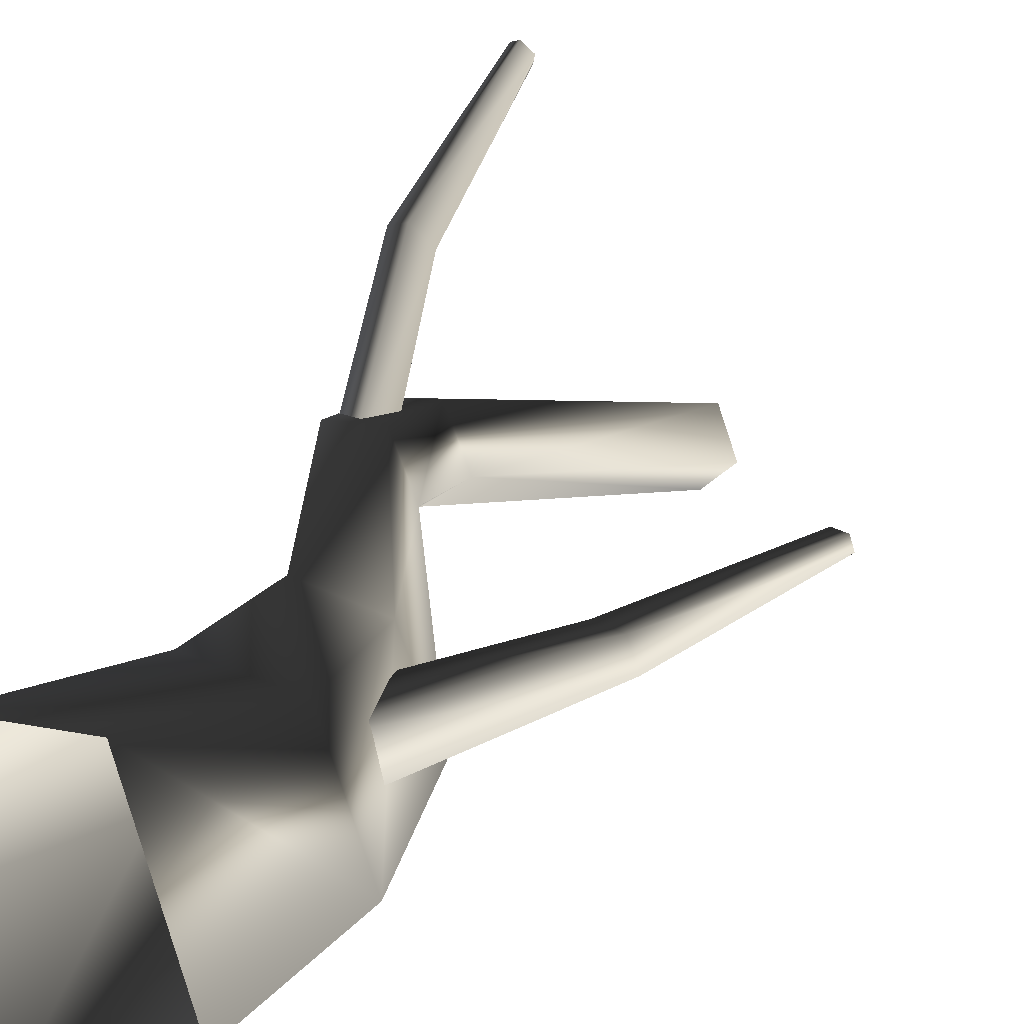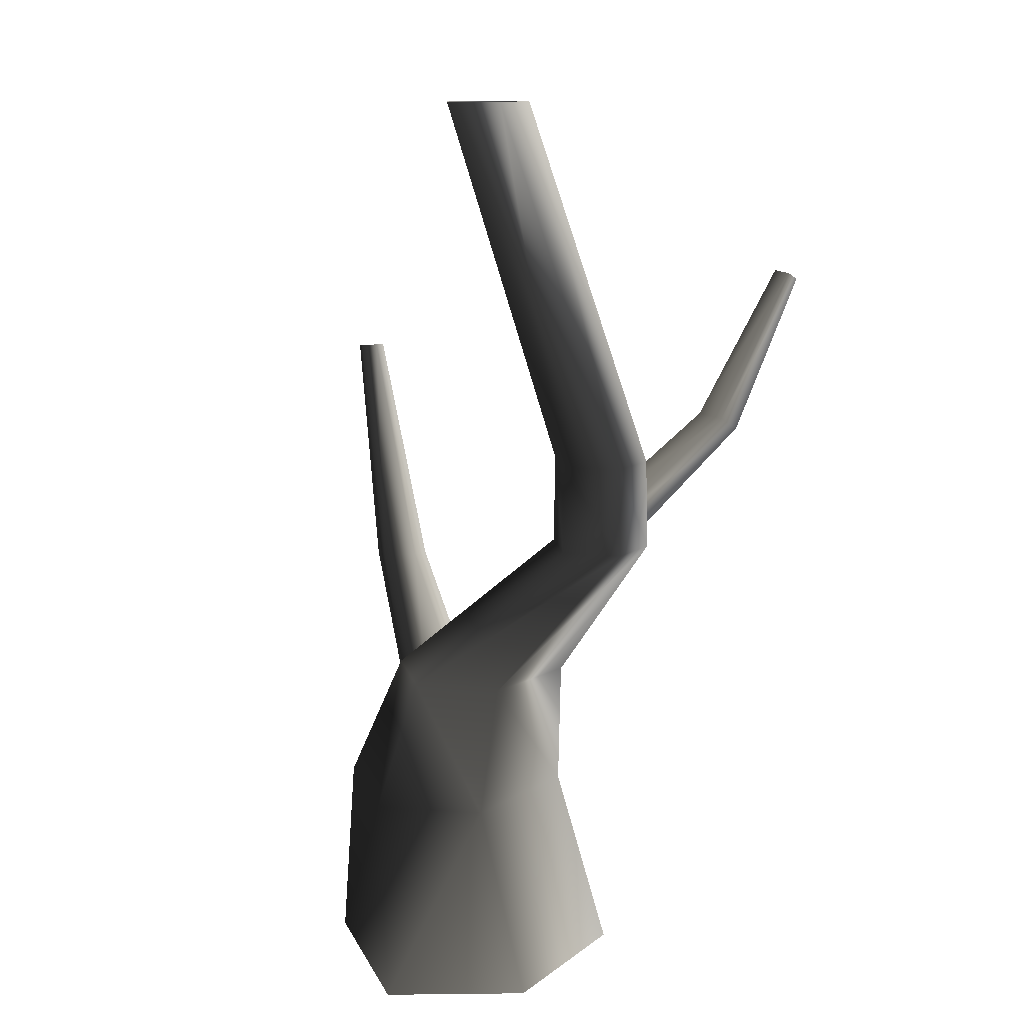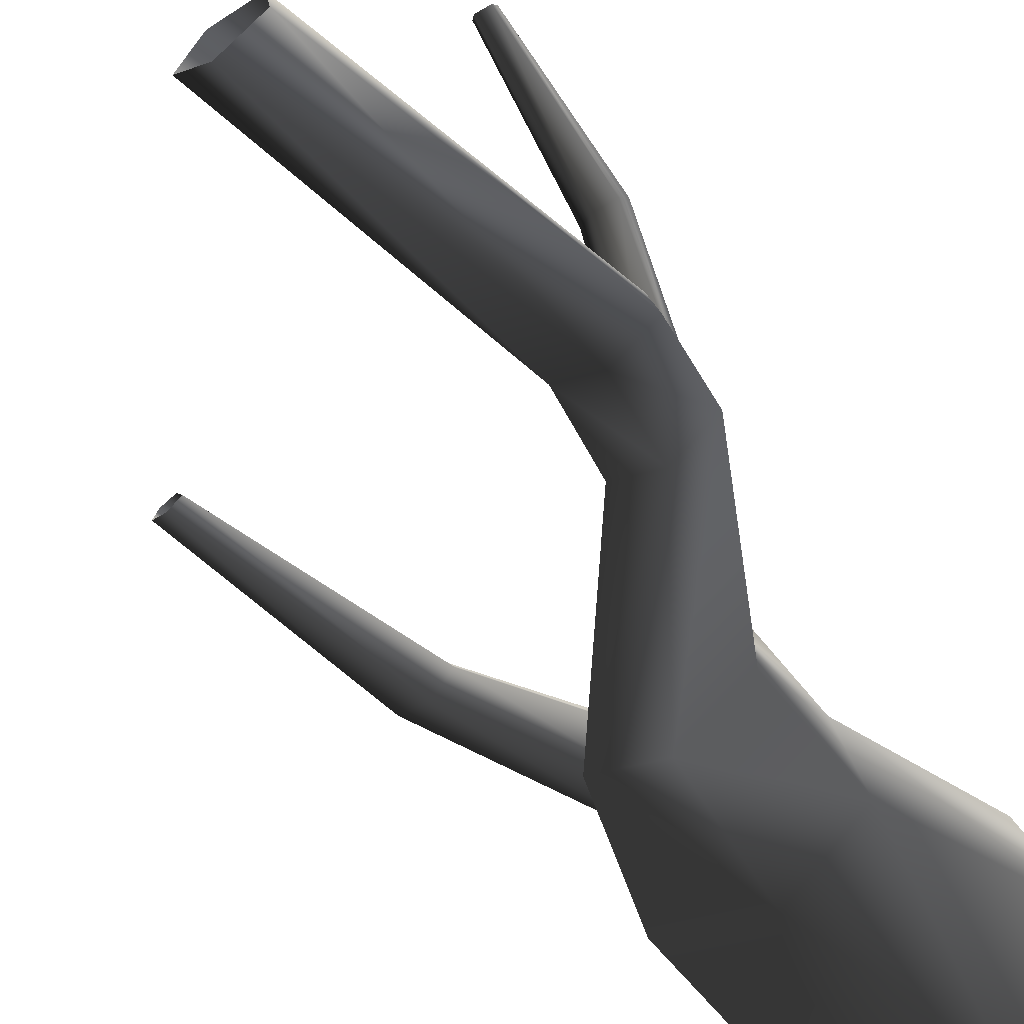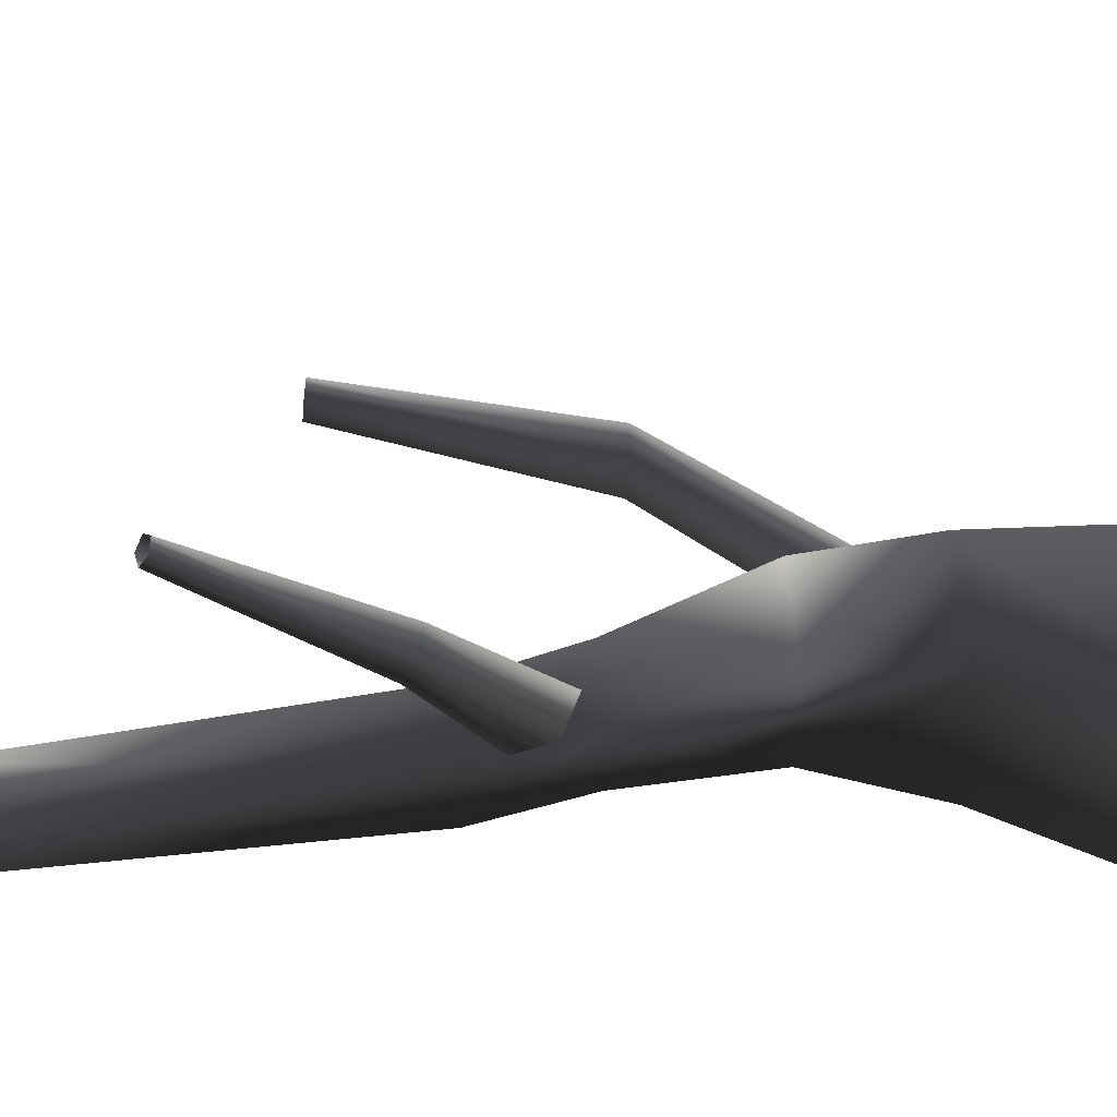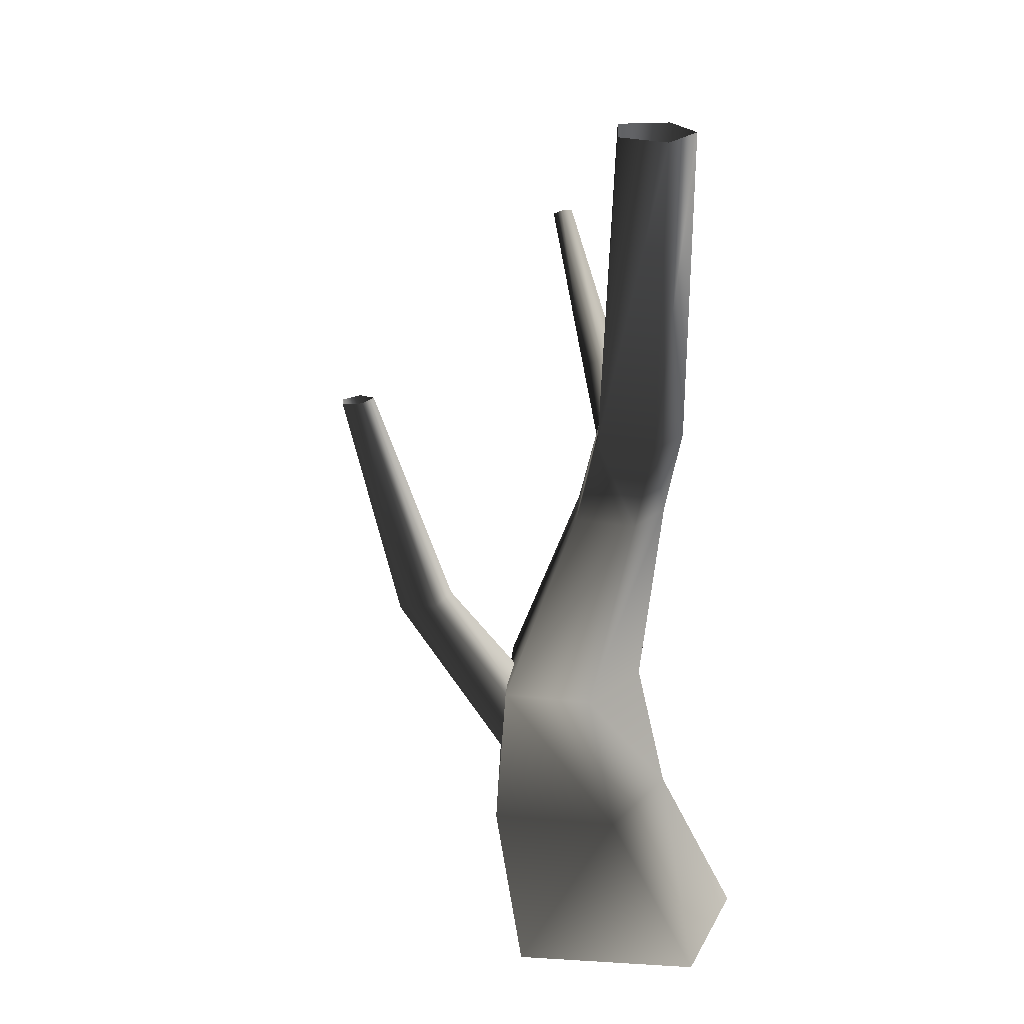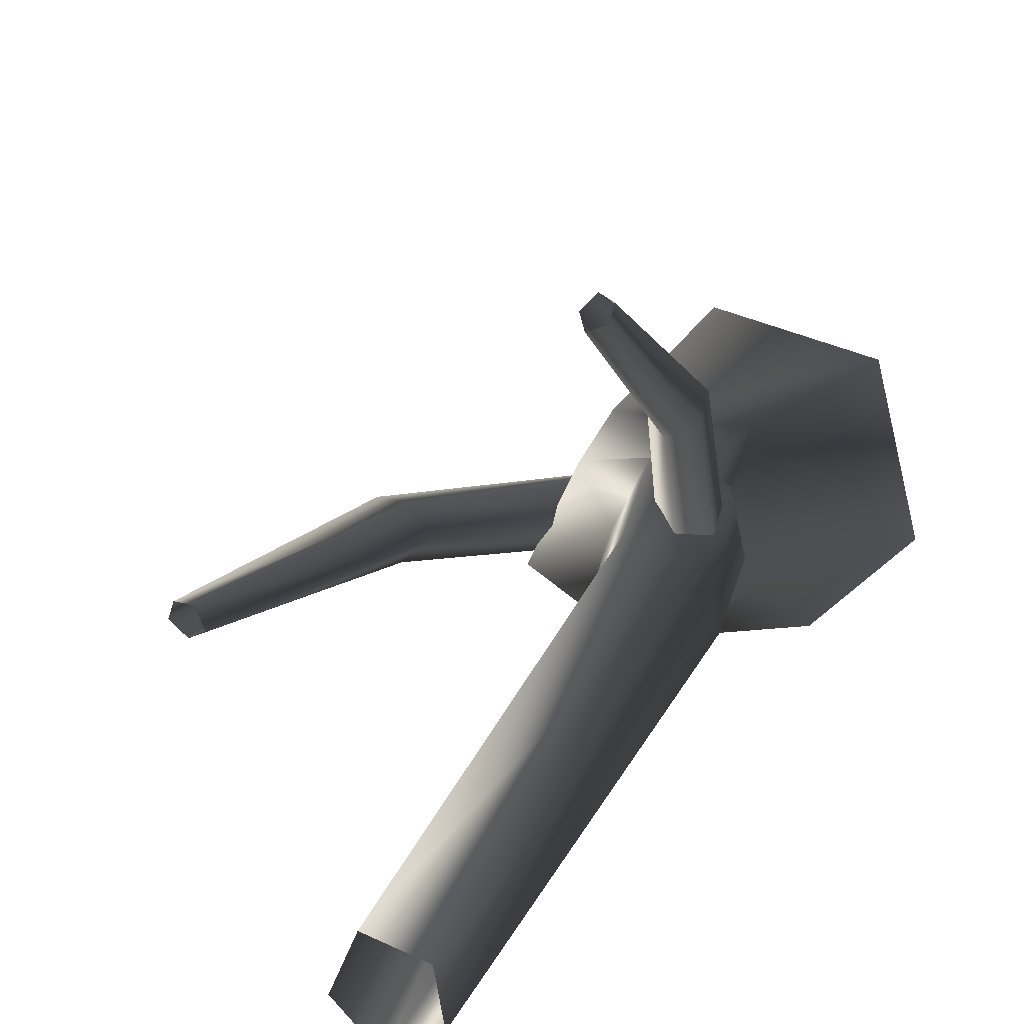
<metadata>
{"format":"obj","ext":"obj","renderer":"f3d","projection":"perspective","resolution":1024,"background":"white","views":[{"elev":25.3,"azim":34.0,"up":"+Z"},{"elev":12.1,"azim":-133.7,"up":"+Y"},{"elev":-62.0,"azim":-143.6,"up":"+Z"},{"elev":55.3,"azim":-93.9,"up":"+Z"},{"elev":24.2,"azim":160.1,"up":"+Y"},{"elev":24.0,"azim":-157.7,"up":"+Z"}]}
</metadata>
<code>
v 1.373 -0.5469 -0.969
v 1.55 1.136 -0.6641
v 0.4346 1.136 -1.247
v -0.3102 -0.5469 -1.773
v 0.6773 -0.5469 1.145
v 0.9895 1.136 0.7614
v -0.818 -0.5469 0.8729
v -0.2072 1.136 0.7695
v -1.238 -0.5469 -0.7515
v -0.4406 1.136 -0.5947
v -0.3102 -0.5469 -1.773
v 0.4346 1.136 -1.247
v 0.4942 2.329 -0.6577
v -0.2785 2.329 -0.211
v -1.01 3.728 0.8624
v -0.5058 3.728 0.5277
v -0.6431 4.681 0.3734
v -1.132 4.681 0.7001
v -0.8816 3.728 1.416
v -1.014 4.681 1.235
v -0.2505 3.728 1.539
v -0.4086 4.681 1.359
v 0.0311 3.728 0.9272
v -0.1409 4.681 0.766
v -0.5058 3.728 0.5277
v -0.6431 4.681 0.3734
v -0.02248 8.35 0.1213
v 0.1933 8.35 -0.3995
v -0.5317 8.35 -0.002188
v -0.6117 8.35 -0.4696
v -0.1787 8.35 -0.7661
v -0.1787 8.35 -0.7661
v 1.274 2.329 -0.1965
v 0.4942 2.329 -0.6577
v 0.8248 2.329 0.7964
v -0.1365 2.329 0.8768
v 1.125 1.368 -0.1166
v 2.269 3.302 0.3346
v 1.934 3.354 0.1461
v 2.597 5.641 0.4055
v 2.771 5.613 0.5192
v 2.161 3.292 0.6476
v 0.8884 1.363 0.3132
v 0.4147 1.41 0.4085
v 1.832 3.328 0.6576
v 0.2772 1.449 0.09156
v 1.688 3.365 0.3811
v 0.6925 1.428 -0.2736
v 1.934 3.354 0.1461
v 1.125 1.368 -0.1166
v 2.449 5.651 0.4968
v 2.597 5.641 0.4055
v 2.545 5.627 0.674
v 2.722 5.608 0.6676
v 1.125 1.368 -0.1166
v 0.6925 1.428 -0.2736
v -0.5241 3.557 1.089
v -0.826 4.824 2.702
v -0.6511 4.946 2.477
v -0.7264 6.447 3.665
v -0.8298 6.384 3.781
v -1.068 4.878 2.61
v -0.8609 3.748 1.026
v -0.922 4.108 0.8928
v -1.053 5.006 2.379
v -0.6635 4.202 0.8516
v -0.8212 5.05 2.292
v -0.3843 3.878 0.9659
v -0.6511 4.946 2.477
v -0.5241 3.557 1.089
v -0.7887 6.508 3.556
v -0.7264 6.447 3.665
v -0.9372 6.478 3.614
v -0.945 6.409 3.739
v -0.5241 3.557 1.089
v -0.3843 3.878 0.9659
g Tree1_big_1159_260
f 1 3 2
f 1 4 3
f 5 1 2
f 5 2 6
f 7 5 6
f 7 6 8
f 9 7 8
f 9 8 10
f 11 9 10
f 11 10 12
f 13 12 10
f 13 10 14
f 14 10 8
f 13 14 15
f 13 15 16
f 15 17 16
f 15 18 17
f 19 18 15
f 14 19 15
f 19 20 18
f 21 20 19
f 21 22 20
f 23 22 21
f 23 24 22
f 25 24 23
f 25 26 24
f 24 27 22
f 20 22 27
f 24 28 27
f 20 27 29
f 18 20 29
f 18 29 30
f 17 18 30
f 17 30 31
f 24 32 28
f 24 26 32
f 33 25 23
f 33 34 25
f 35 23 21
f 35 33 23
f 36 35 21
f 36 21 19
f 14 36 19
f 33 3 34
f 33 2 3
f 35 2 33
f 35 6 2
f 36 6 35
f 36 8 6
f 14 8 36
f 37 39 38
f 38 39 40
f 38 40 41
f 42 38 41
f 43 38 42
f 44 43 42
f 44 42 45
f 46 44 45
f 46 45 47
f 48 46 47
f 48 47 49
f 43 50 38
f 49 47 51
f 49 51 52
f 47 53 51
f 47 45 53
f 45 54 53
f 45 42 54
f 42 41 54
f 55 56 39
f 57 59 58
f 58 59 60
f 58 60 61
f 62 58 61
f 63 58 62
f 64 63 62
f 64 62 65
f 66 64 65
f 66 65 67
f 68 66 67
f 68 67 69
f 63 70 58
f 69 67 71
f 69 71 72
f 67 73 71
f 67 65 73
f 65 74 73
f 65 62 74
f 62 61 74
f 75 76 59

</code>
